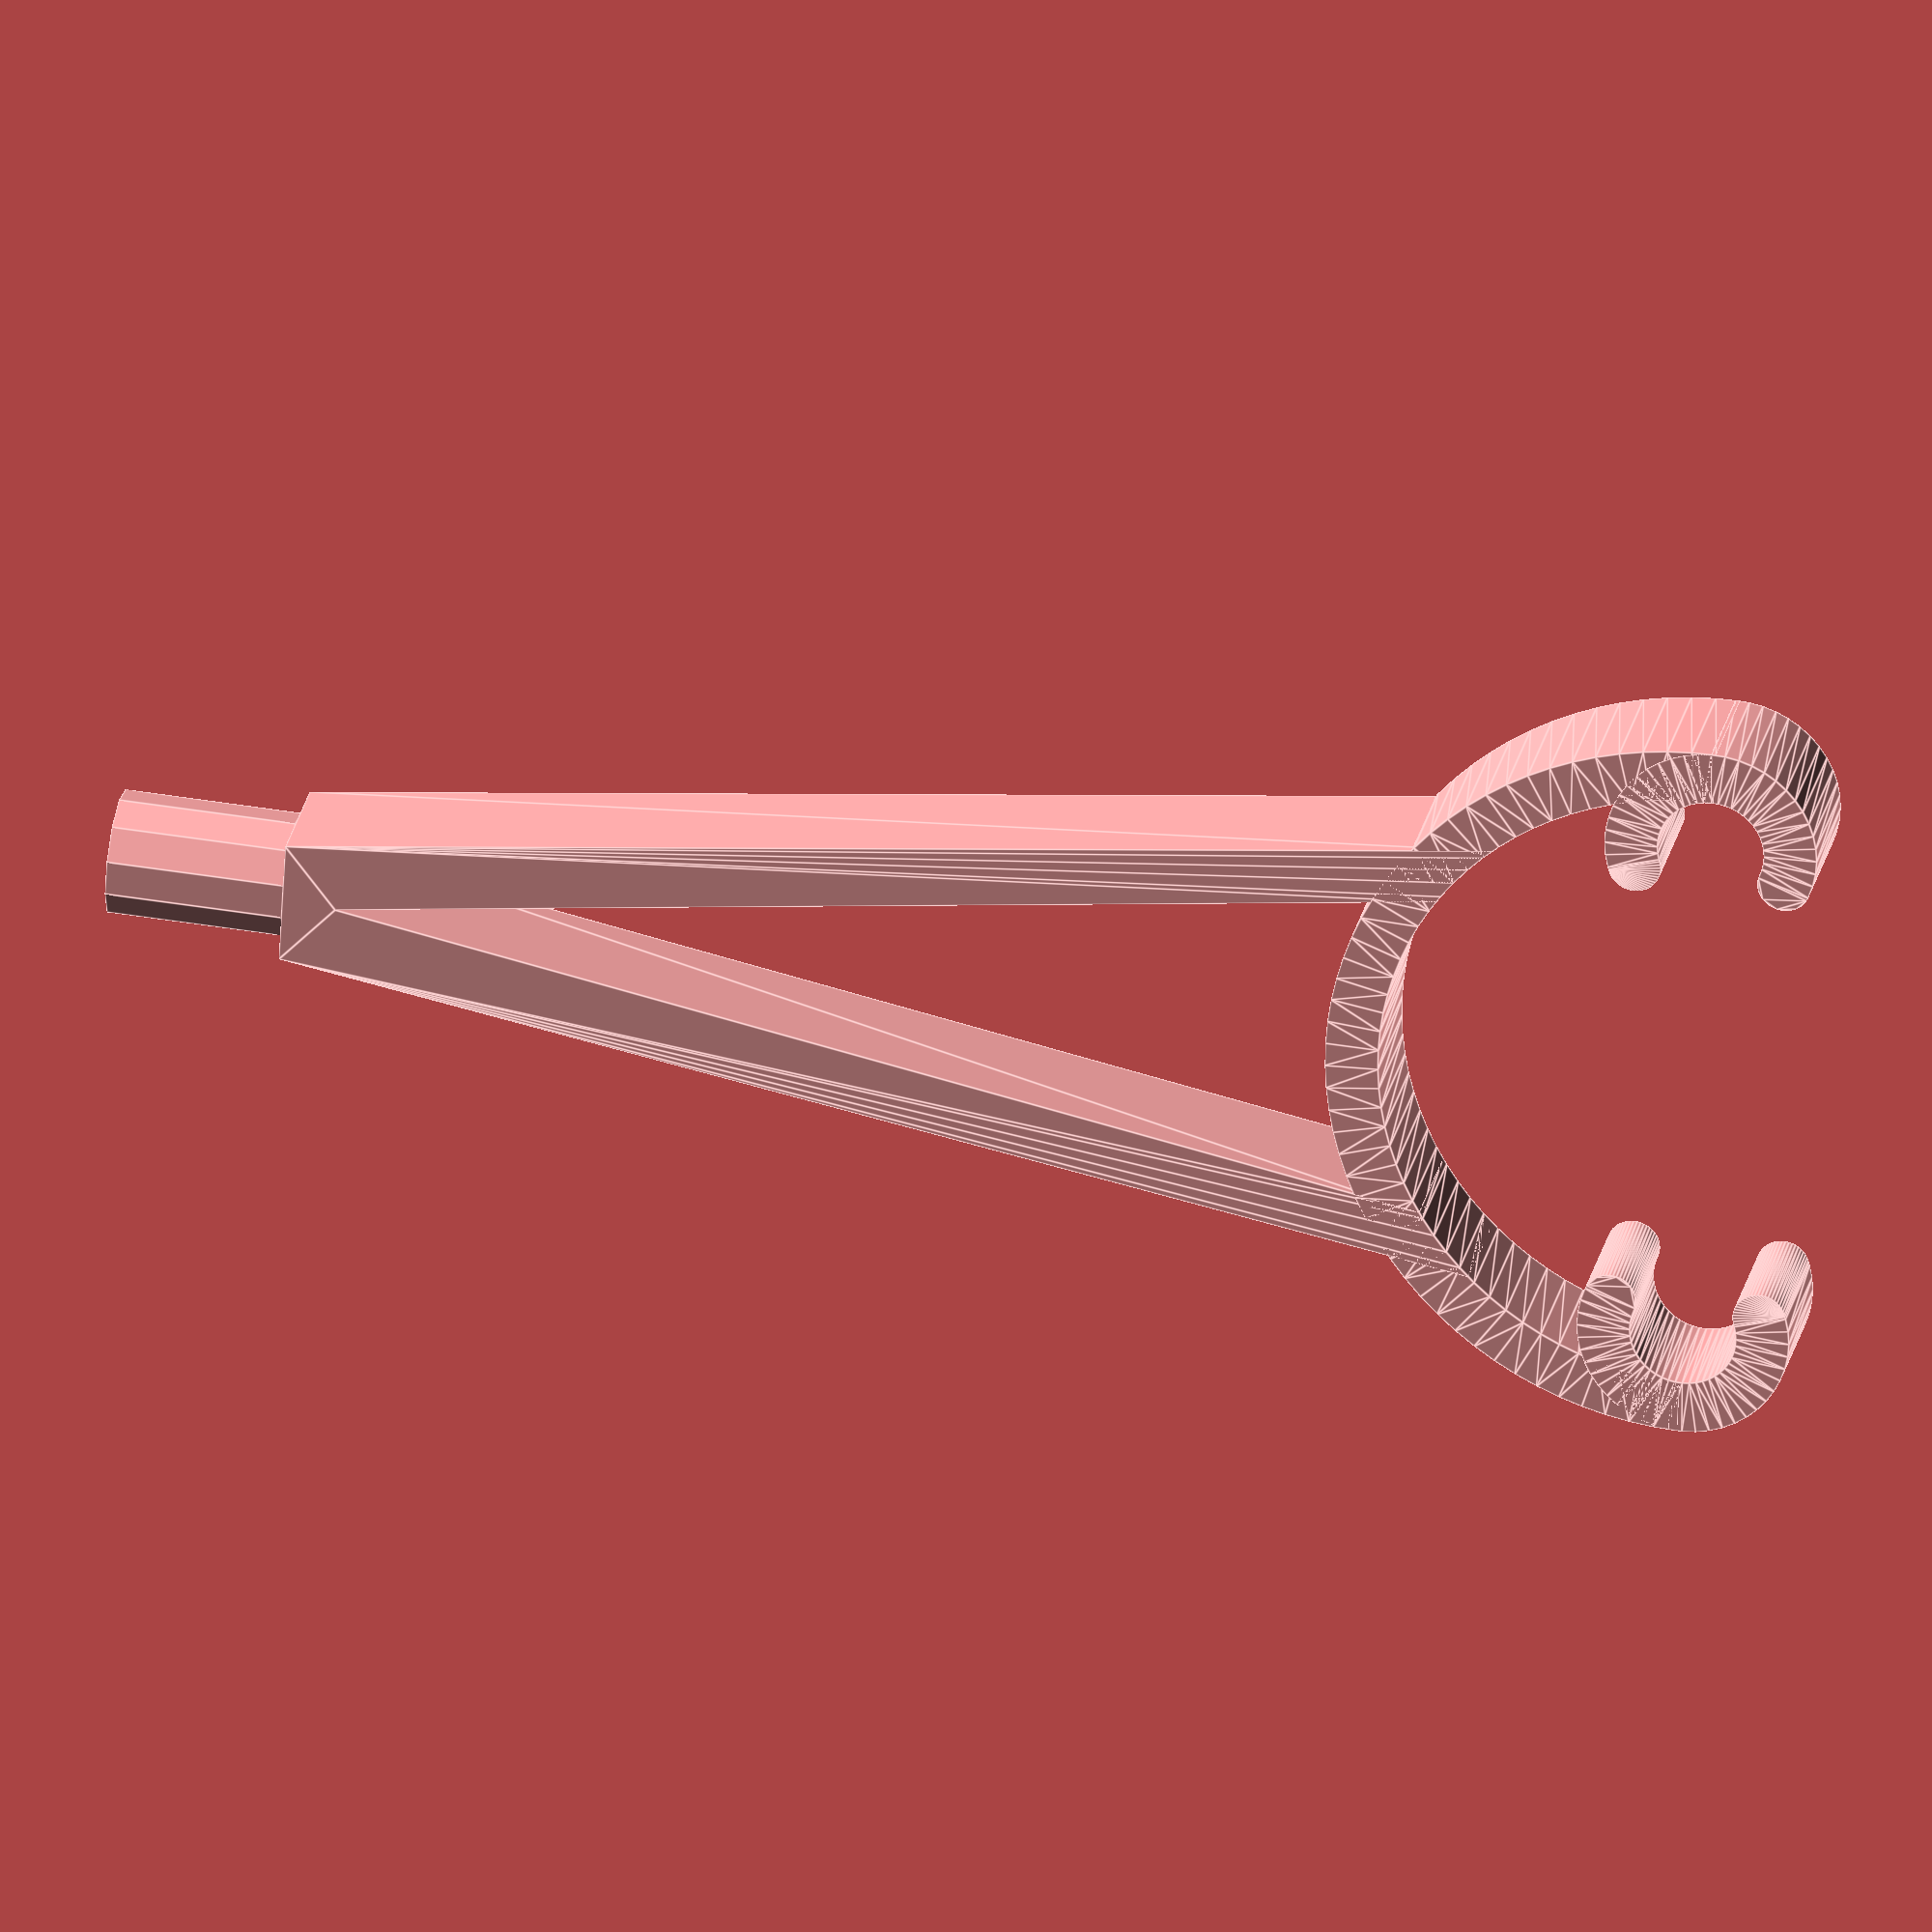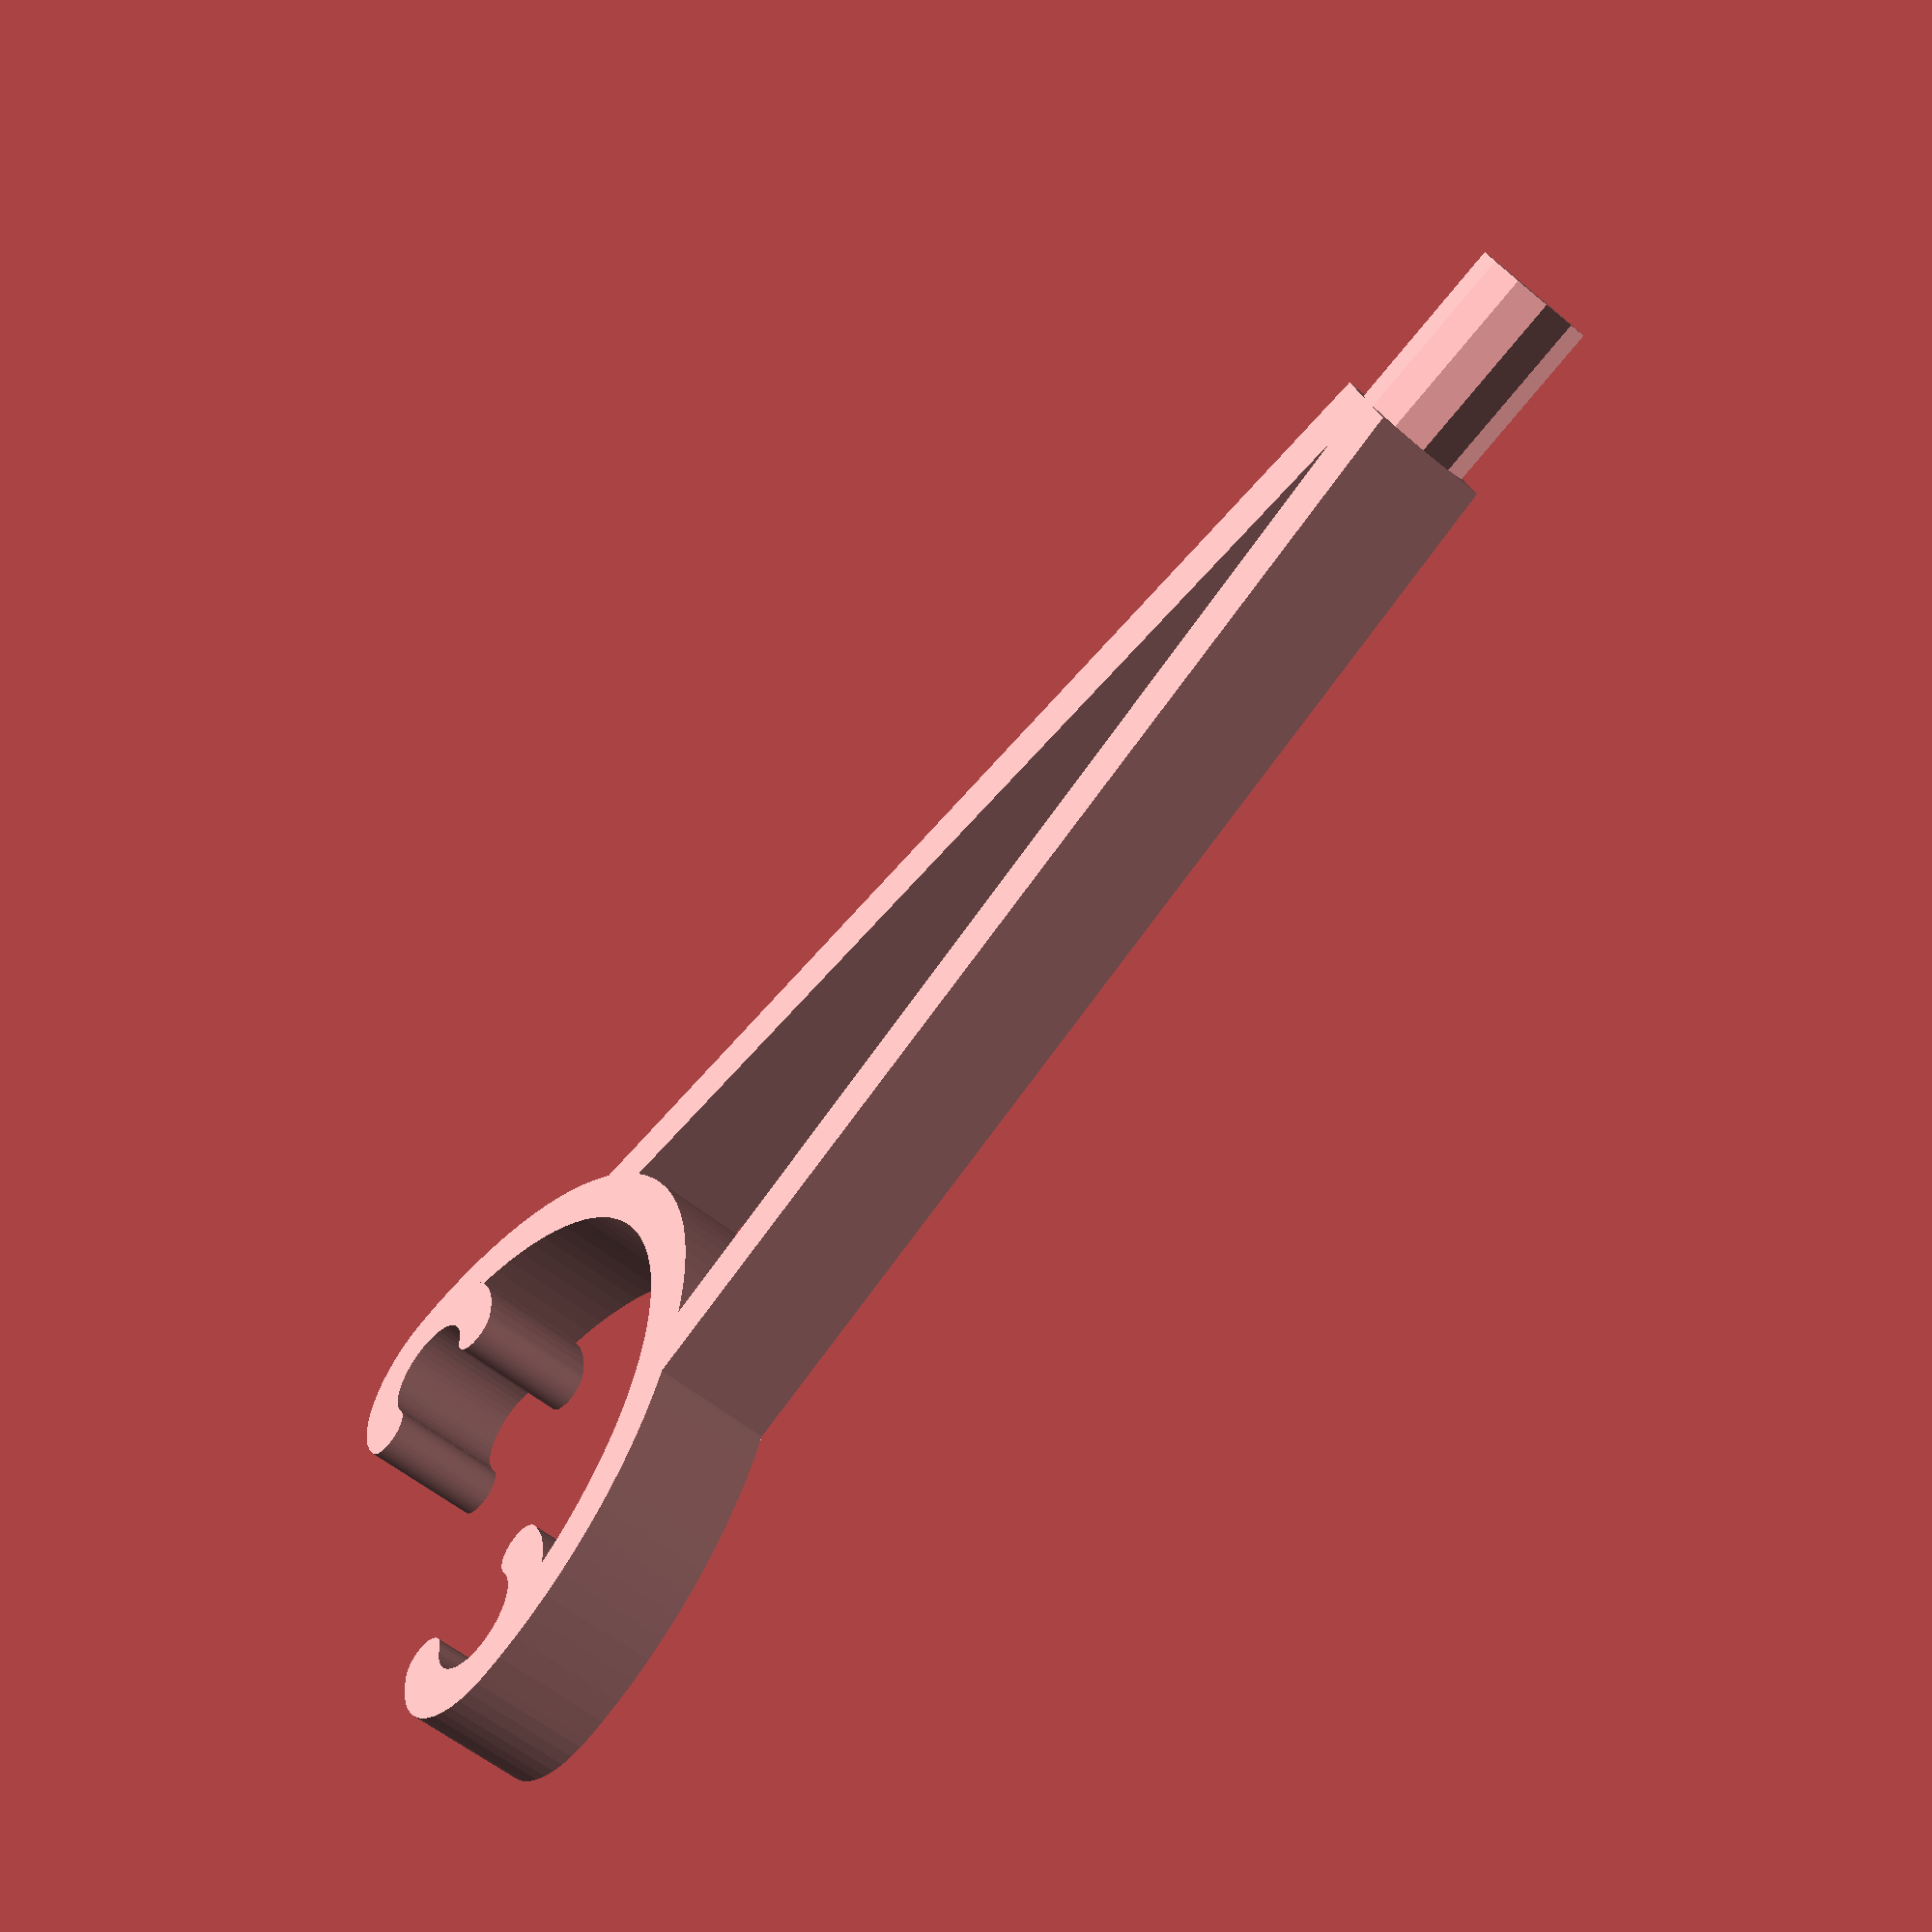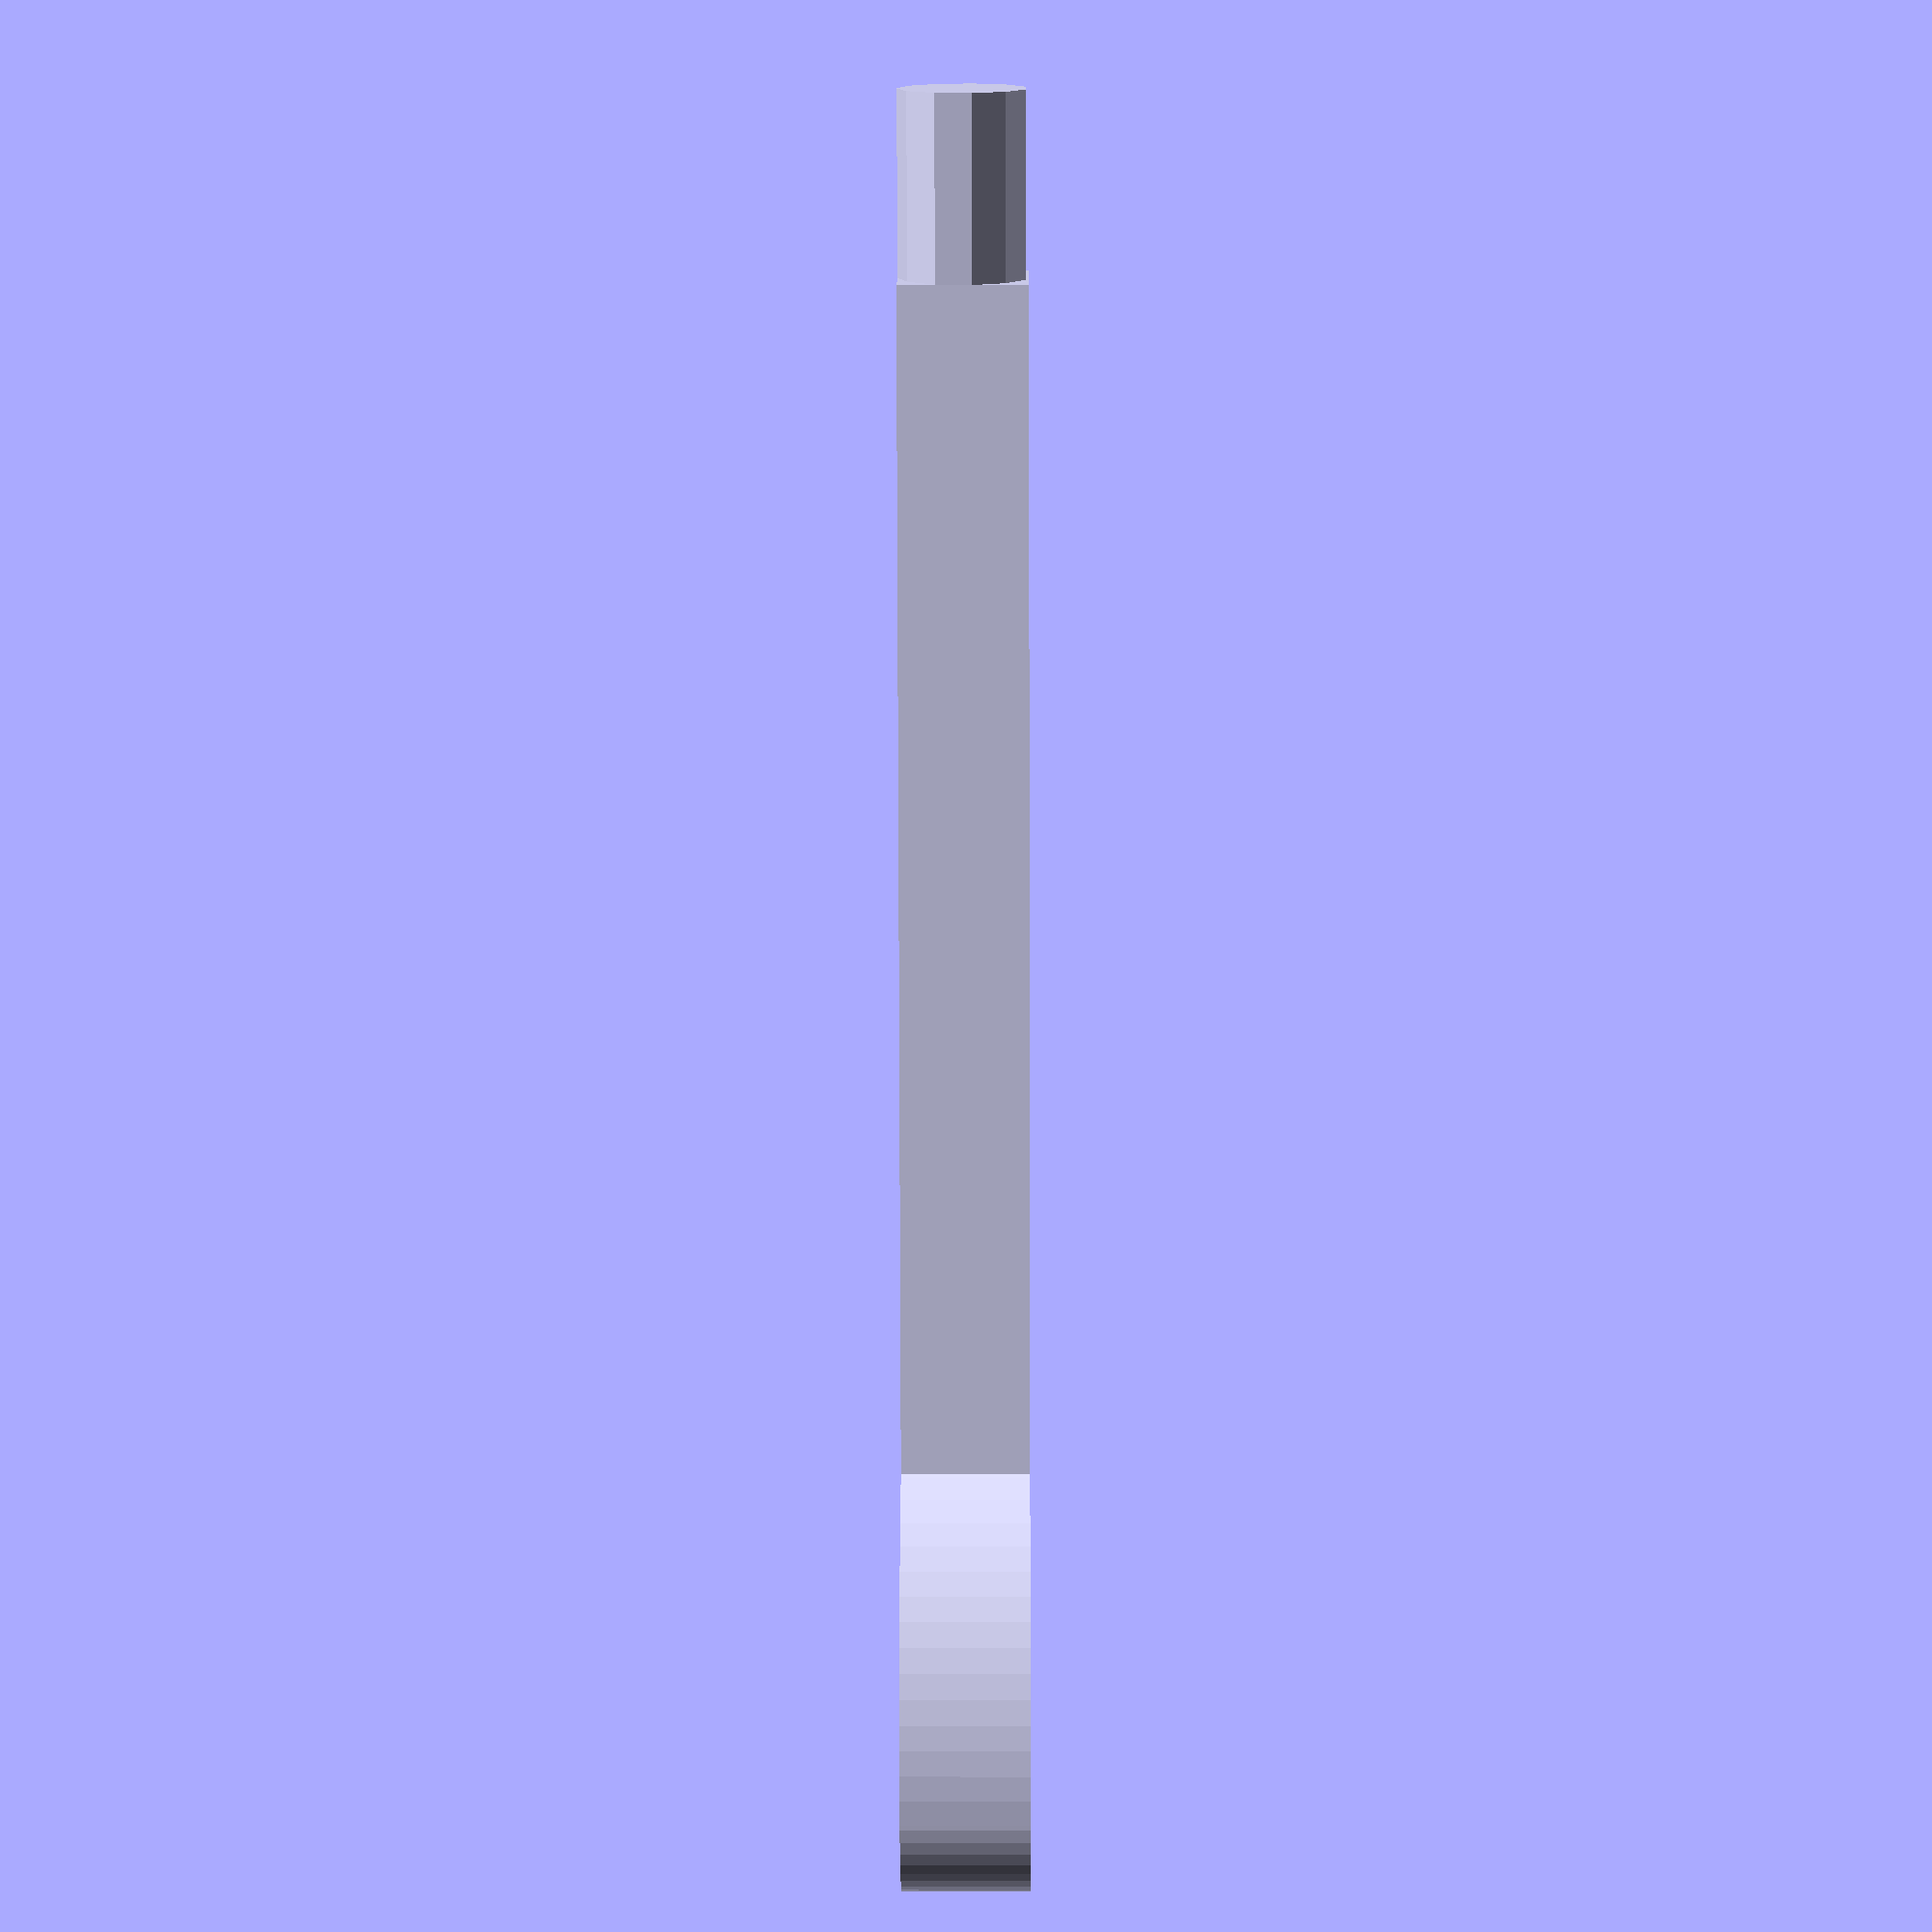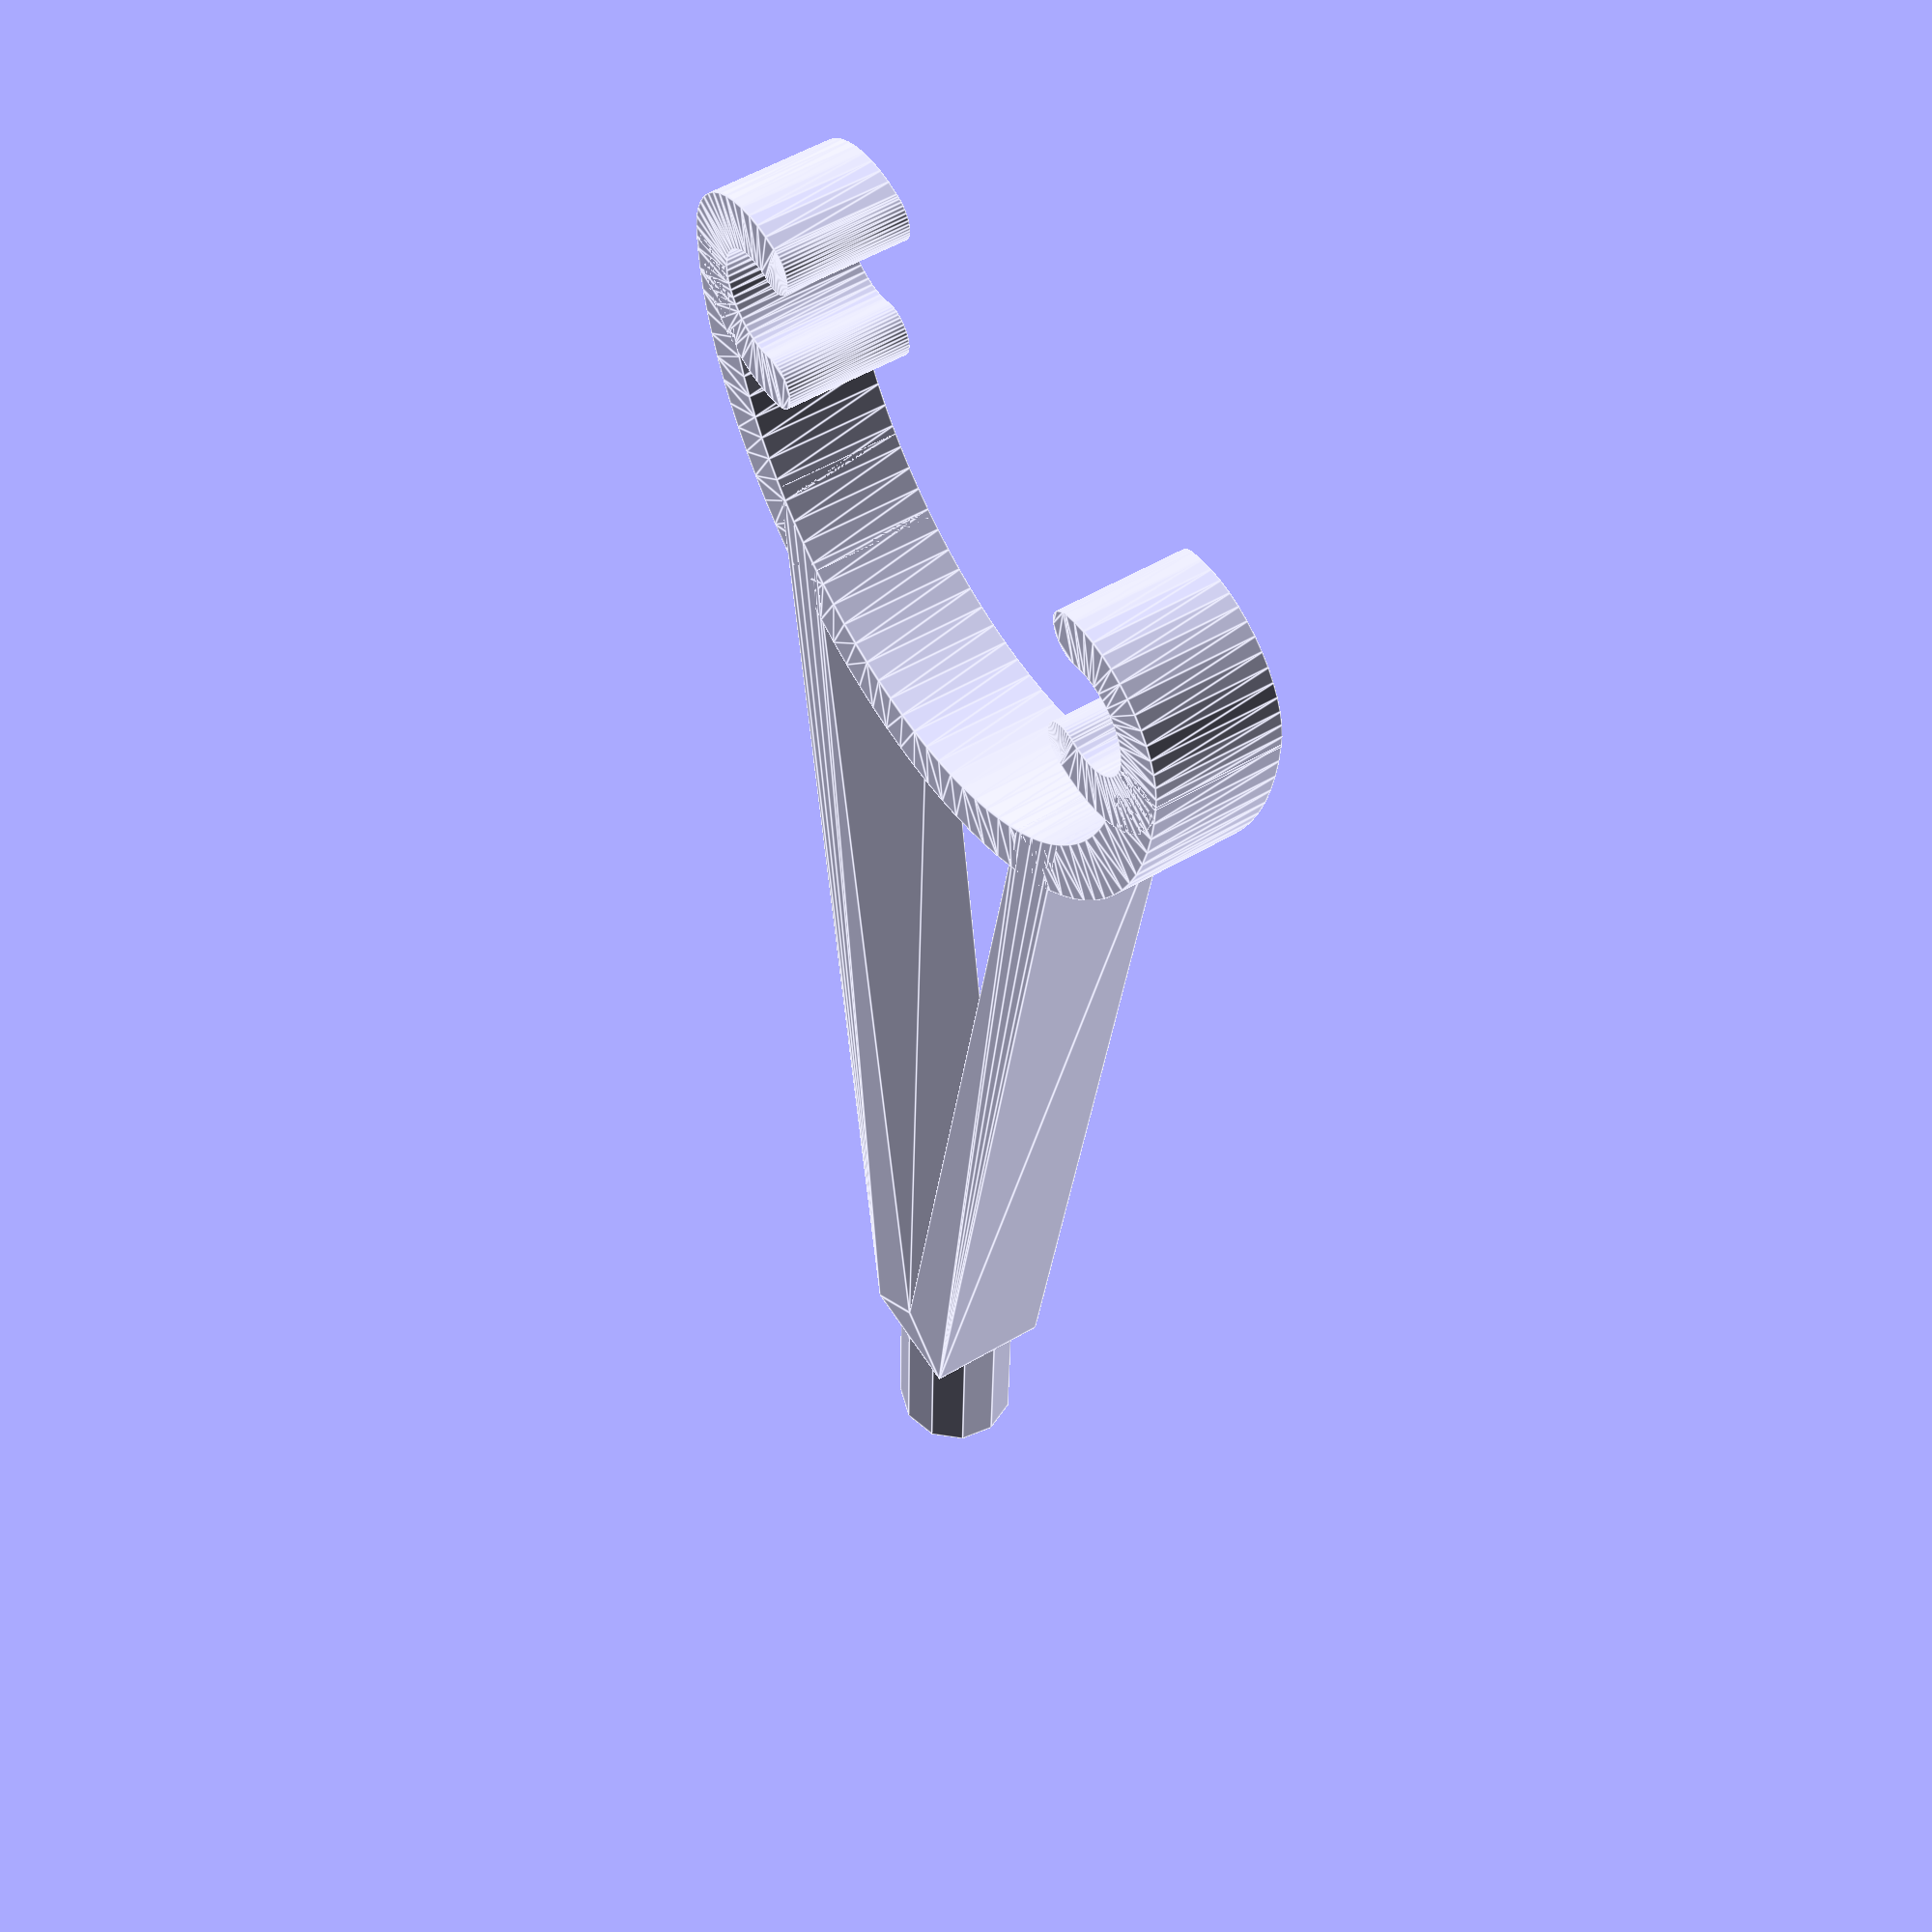
<openscad>
// --- params ---

extrusion_height=7;
thickness=3;
peg_height=10;
peg_radius=3.5;
conductor_radius=3;
conductor_gap=30;
conductor_distance=90;
clip_angle=220;
struts_distance=30;

// --- model ---

clamp();
clips();
peg();
struts();

// --- modules ---

module clamp() {
    clamp_radius=conductor_gap / 2  + conductor_radius;
    linear_extrude(extrusion_height, center=true)
    arc(clamp_radius, [0, 180], fn=96);
}

module clips() {
    translate([-conductor_gap / 2, 0, 0])
    rotate(90)
    clip();

    translate([conductor_gap / 2, 0, 0])
    rotate(-90)
    clip();
}

module clip() {
    linear_extrude(extrusion_height, center=true)
    rotate((180 - clip_angle) / 2)
    union() {
        arc(conductor_radius, [0, clip_angle], fn=48);
        translate([conductor_radius + thickness / 2, 0, 0])
        circle(thickness / 2, $fn=48);
        rotate(clip_angle - 180)
        translate([-conductor_radius - thickness / 2, 0, 0])
        circle(thickness / 2, $fn=48);
    }
}

module peg() {
    translate([0, conductor_distance, 0])
    rotate([90, 90, 0])
    cylinder(r=peg_radius, h=peg_height);
}

module struts() {
    clamp_radius=conductor_gap / 2  + conductor_radius;
    linear_extrude(extrusion_height, center=true)
    difference() {
        polygon(
            points = [
                [struts_distance / 2, 0],
                [-struts_distance / 2, 0],
                [peg_radius, conductor_distance - peg_height],
                [-peg_radius, conductor_distance - peg_height],
                [struts_distance / 2 - thickness, 0],
                [-struts_distance / 2 + thickness, 0],
                [0, conductor_distance - peg_height - thickness],
            ],
            paths = [[0,1,3,2], [4,5,6]]
        );
        sector(clamp_radius, [0, 180], fn=96);
    }
}

module sector(radius, angles, fn=24) {
    r = radius / cos(180 / fn);
    step = -360 / fn;

    points = concat([[0, 0]],
        [for(a = [angles[0] : step : angles[1] - 360]) 
            [r * cos(a), r * sin(a)]
        ],
        [[r * cos(angles[1]), r * sin(angles[1])]]
    );

    difference() {
        circle(radius, $fn=fn);
        polygon(points);
    }
}

module arc(radius, angles, thickness = thickness, fn=24) {
    difference() {
        sector(radius + thickness, angles, fn);
        sector(radius, angles, fn);
    }
} 

</openscad>
<views>
elev=153.8 azim=93.0 roll=168.9 proj=o view=edges
elev=55.4 azim=74.1 roll=48.7 proj=p view=solid
elev=7.2 azim=338.4 roll=270.6 proj=p view=solid
elev=125.5 azim=358.5 roll=302.0 proj=p view=edges
</views>
